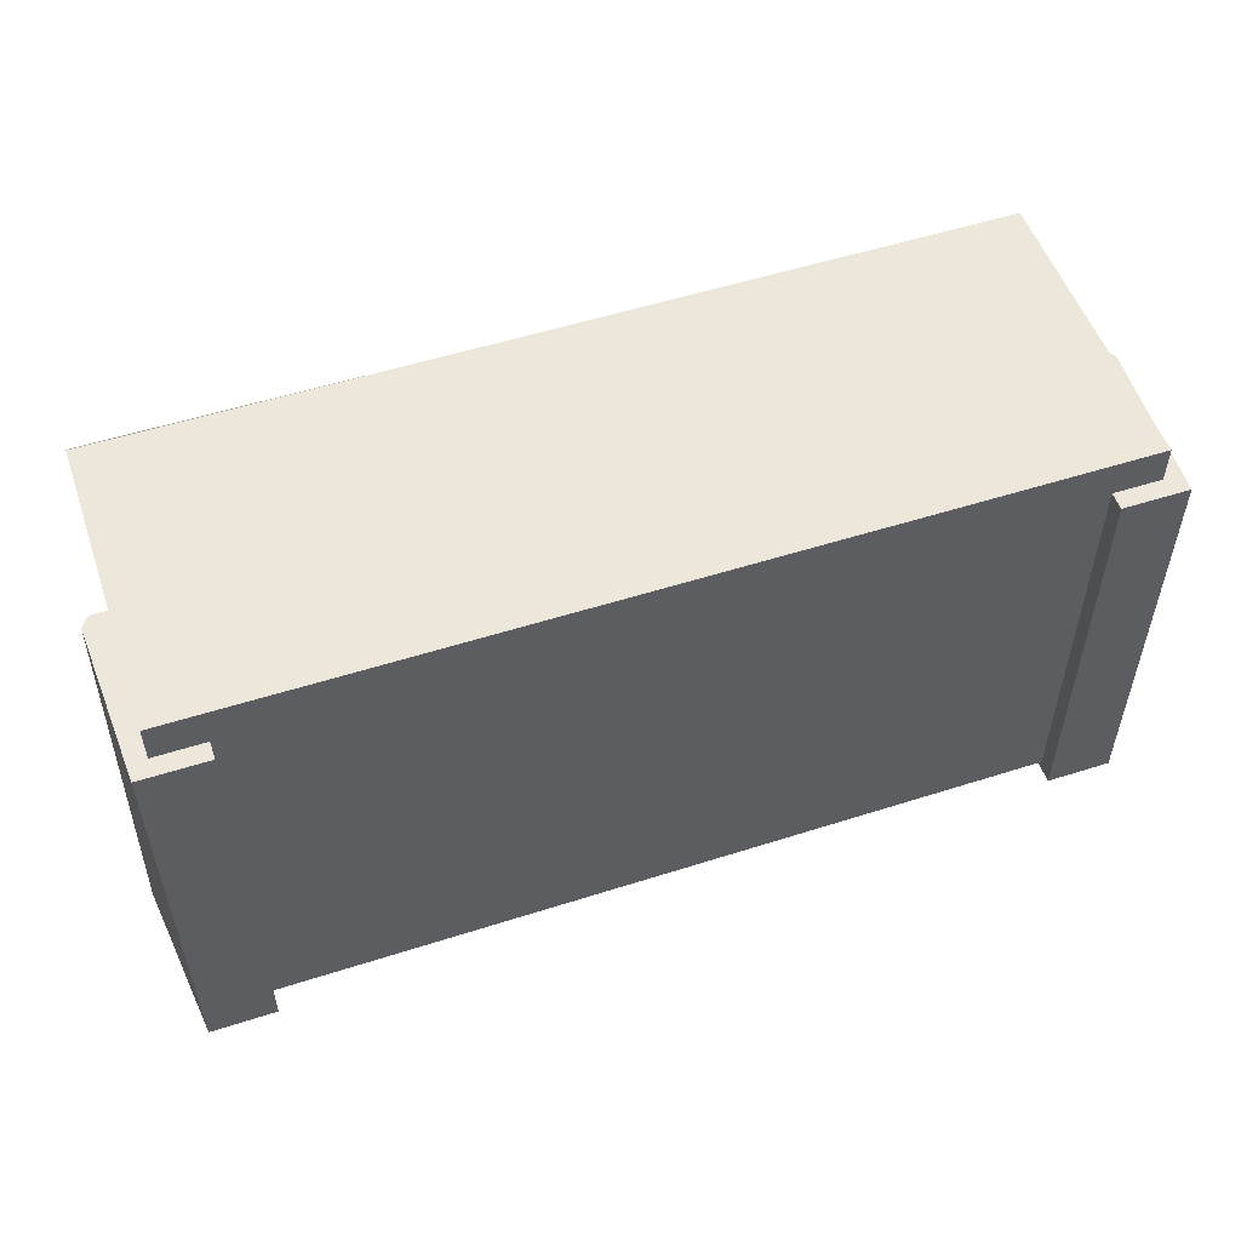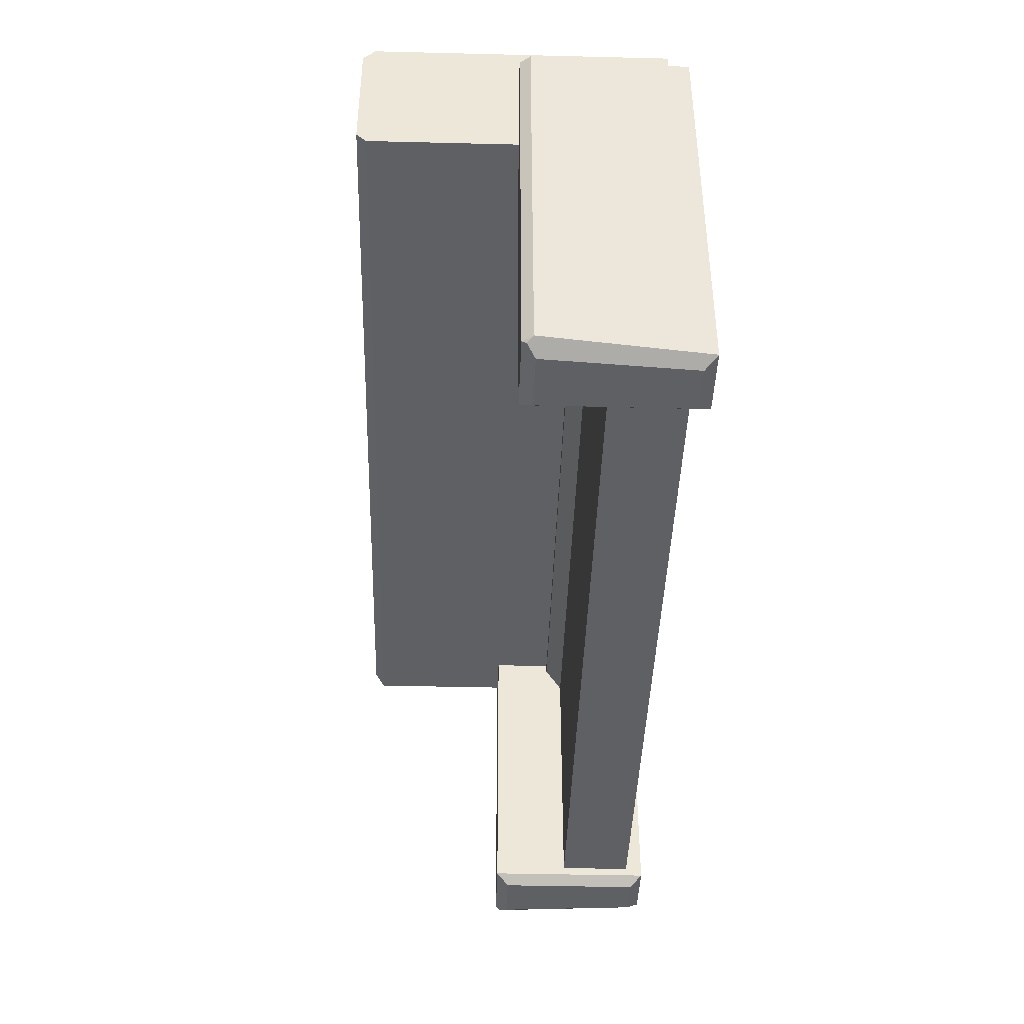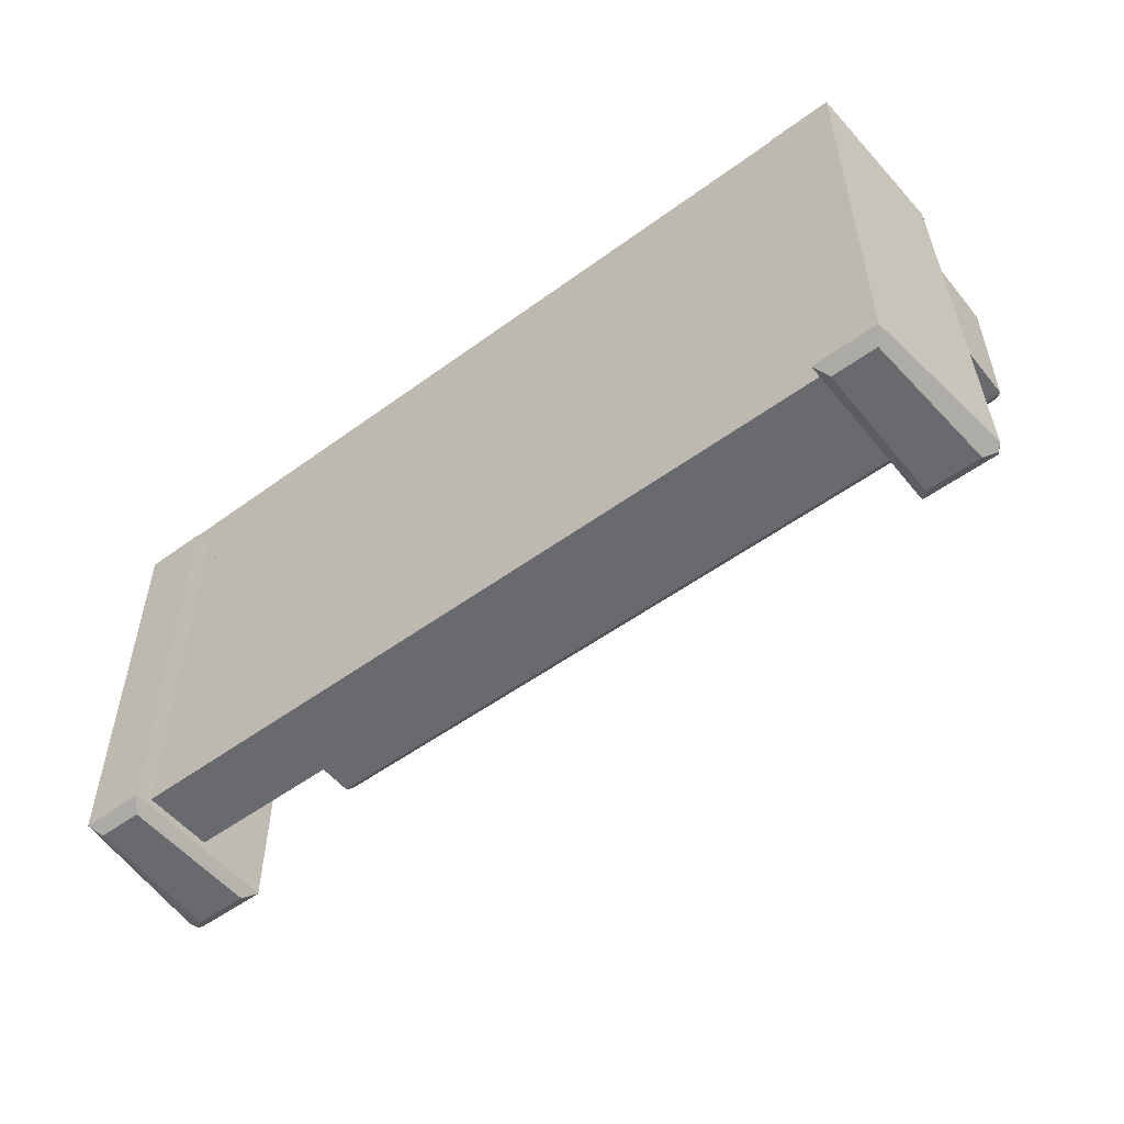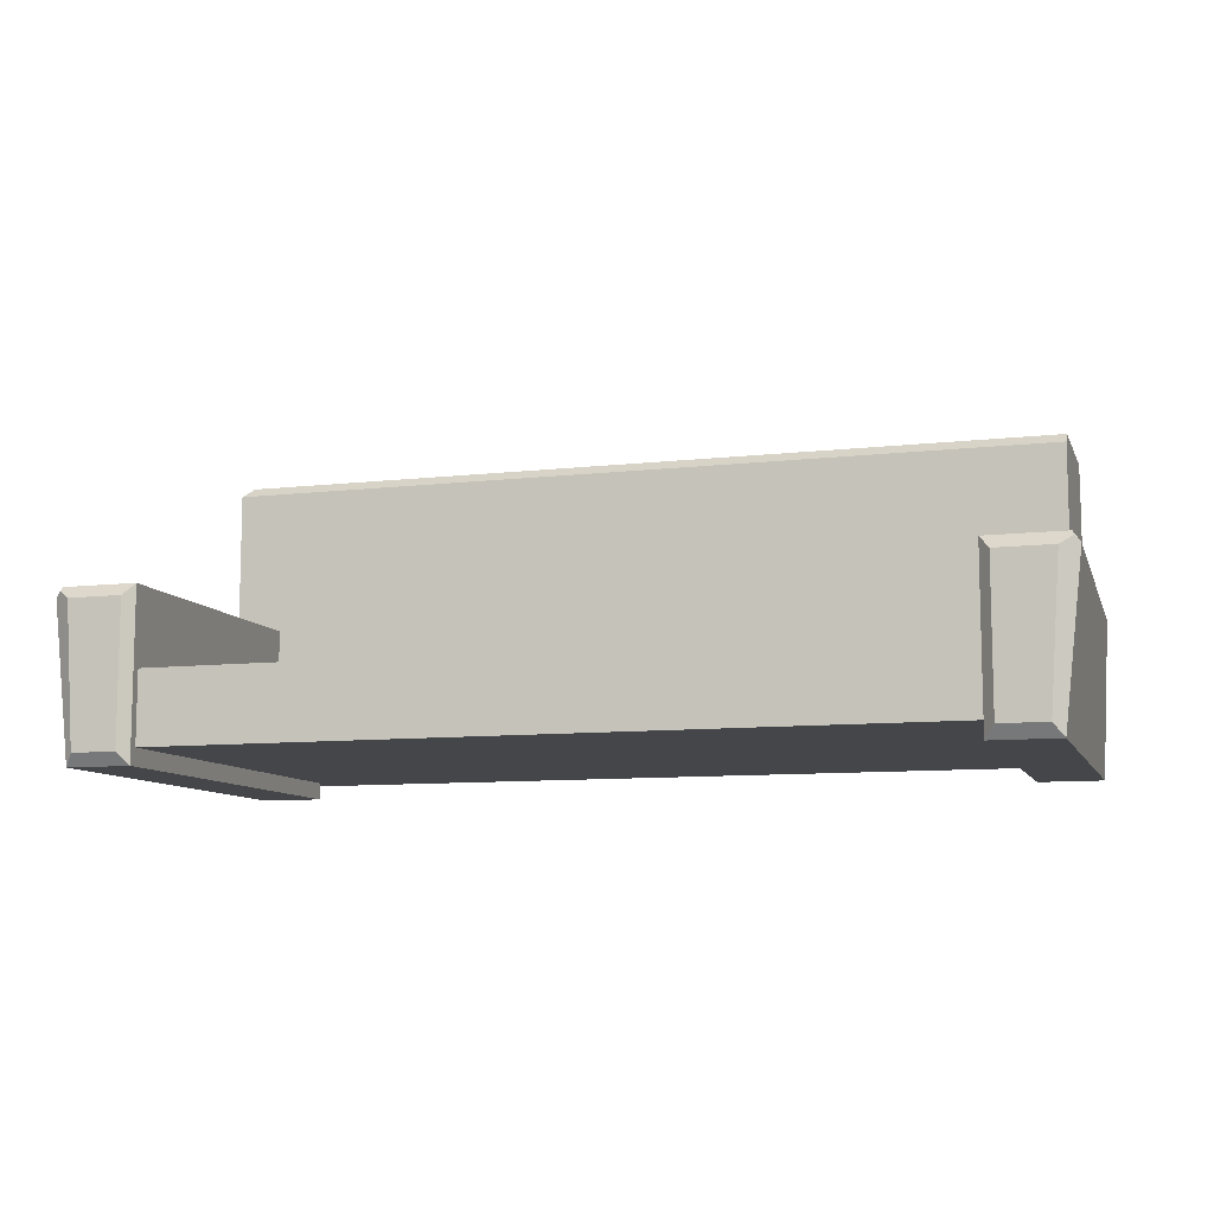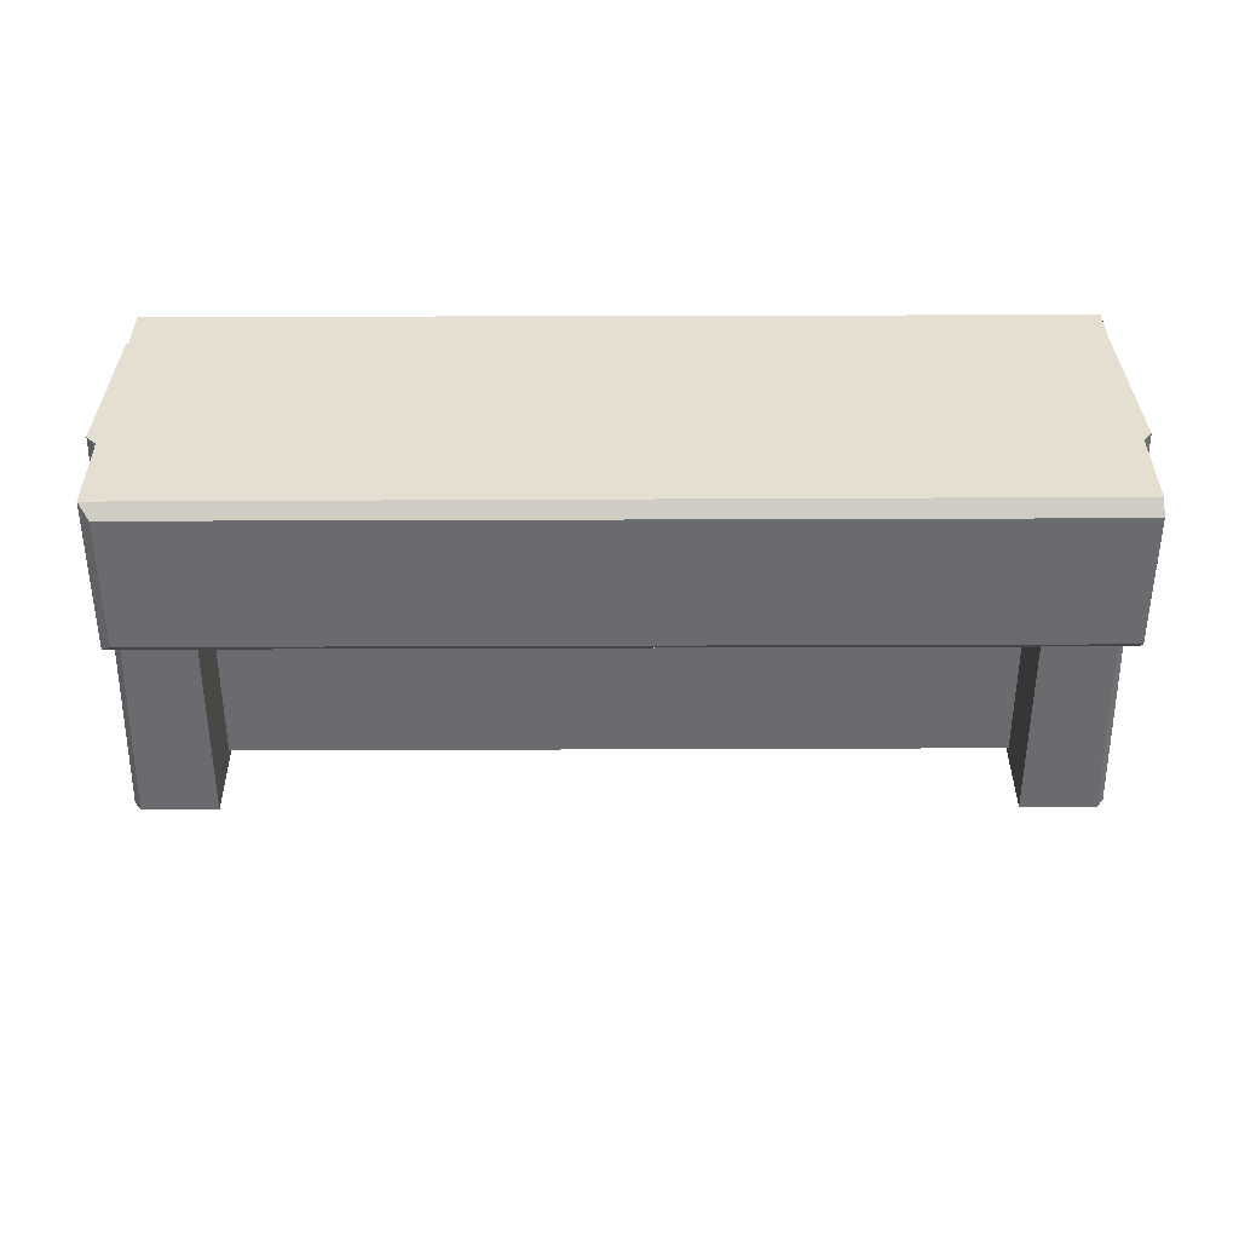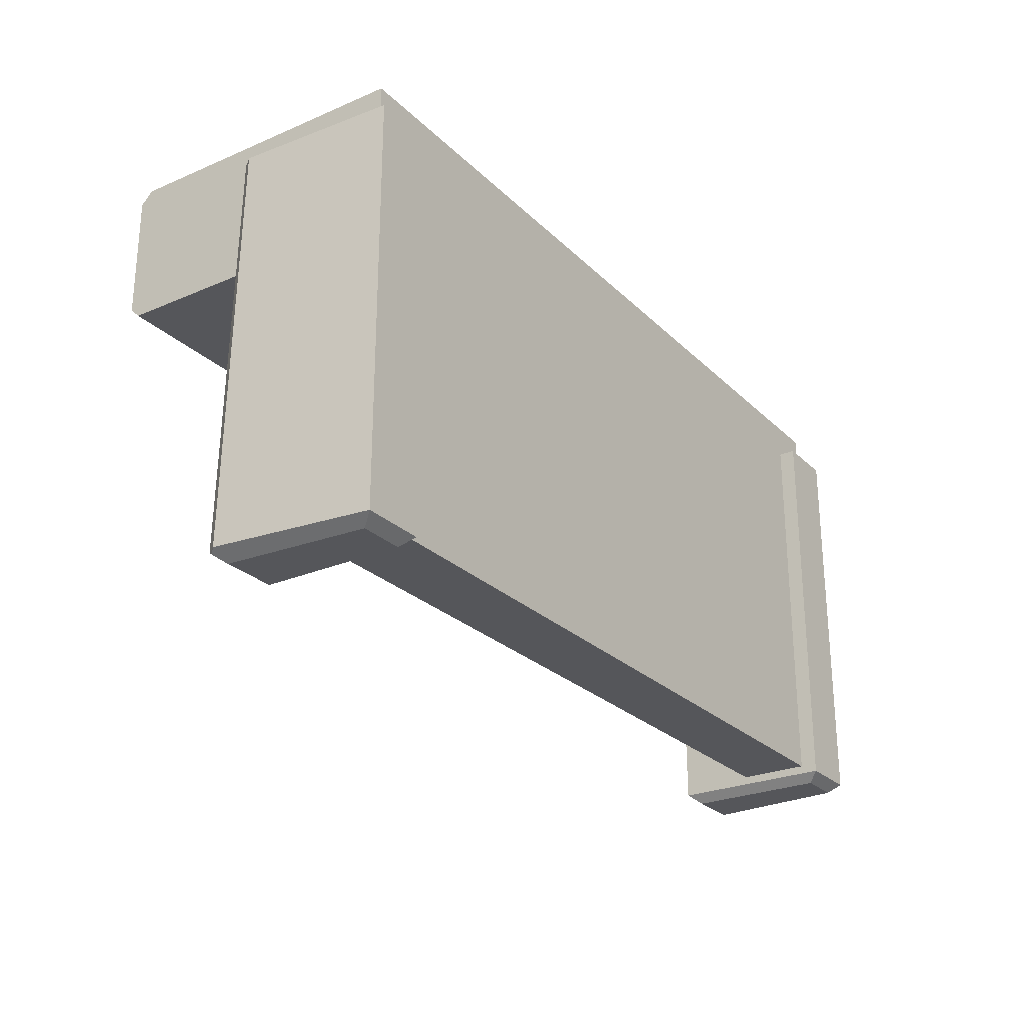
<metadata>
{"format":"obj","ext":"obj","renderer":"f3d","projection":"perspective","resolution":1024,"background":"white","views":[{"elev":53.2,"azim":-18.9,"up":"+Z"},{"elev":-42.1,"azim":-91.7,"up":"+Z"},{"elev":-53.1,"azim":38.1,"up":"+Z"},{"elev":-9.4,"azim":-163.2,"up":"+Y"},{"elev":36.6,"azim":179.7,"up":"+Z"},{"elev":-25.8,"azim":-55.8,"up":"+Z"}]}
</metadata>
<code>
o Cube
v -5.835 0 2.589
v -5.835 1.041 2.589
v -5.835 0 -2.747
v -5.835 1.041 -2.747
v 5.842 0 2.589
v 5.842 1.041 2.589
v 5.842 0 -2.747
v 5.842 1.041 -2.747
v -6.112 0 3.616
v -6.112 0 1.502
v 6.255 0 3.616
v 6.255 0 1.502
v -6.112 4.399 1.642
v -6.112 4.259 1.502
v 6.255 4.259 3.616
v 6.115 4.399 1.642
v 6.255 4.259 1.502
v -6.112 4.226 3.616
v -6.112 4.399 3.442
v 6.115 4.399 3.442
v 6.255 4.259 3.616
f 1 2 4 3
f 3 4 8 7
f 7 8 6 5
f 5 6 2 1
f 3 7 5 1
f 8 4 2 6
f 10 14 17 12
f 12 17 15 11
f 16 20 21 15 17
f 10 12 11 9
f 16 13 19 20
f 13 16 17 14
f 11 15 21 18 9
f 18 21 20 19
f 9 18 19 13 14 10
o Cube.003
v 5.578 -0.2508 3.078
v 5.578 2.156 3.078
v 6.509 -0.2508 3.078
v 5.718 -0.07311 -3.011
v 5.578 -0.2508 -2.87
v 5.718 1.978 -3.011
v 5.578 2.156 -2.87
v 6.368 -0.07311 -3.011
v 6.509 -0.2508 -2.87
v 6.681 2.093 -2.92
v 6.507 1.978 -3.011
v 6.621 2.006 3.078
v 6.51 2.156 3.078
v 6.658 2.156 -2.87
v 6.76 2.008 -2.87
v 6.681 2.093 -2.92
f 25 27 32 29
f 28 35 31 32 27
f 35 28 23 34
f 22 23 28 26
f 24 33 34 23 22
f 27 25 26 28
f 30 26 25 29
f 37 36 30 29 32
f 26 30 24 22
f 35 36 31
f 33 36 35 34
f 30 36 33 24
o Cube.001
v -5.635 1.019 2.187
v -5.635 1.284 1.767
v -5.635 1.019 0.9685
v 6.019 0.9477 2.212
v 6.122 1.284 1.767
v 6.122 1.019 0.9685
v -5.635 1.284 1.372
v -5.635 1.019 0.9685
v 6.122 1.019 0.9685
v 6.122 1.284 1.372
f 40 45 46 43
f 43 46 47 42 41
f 41 42 39 38
f 40 43 41 38
f 38 39 44 45 40
f 44 47 46 45
f 47 44 39 42
o Cube.002
v -5.418 -0.2508 3.078
v -5.418 2.156 3.078
v -6.349 -0.2508 3.078
v -5.559 -0.07311 -3.011
v -5.418 -0.2508 -2.87
v -5.559 1.978 -3.011
v -5.418 2.156 -2.87
v -6.208 -0.07311 -3.011
v -6.349 -0.2508 -2.87
v -6.521 2.093 -2.92
v -6.347 1.978 -3.011
v -6.462 2.006 3.078
v -6.351 2.156 3.078
v -6.498 2.156 -2.87
v -6.6 2.008 -2.87
v -6.521 2.093 -2.92
f 51 55 58 53
f 54 53 58 57 61
f 61 60 49 54
f 48 52 54 49
f 50 48 49 60 59
f 53 54 52 51
f 56 55 51 52
f 63 58 55 56 62
f 52 48 50 56
f 61 57 62
f 59 60 61 62
f 56 50 59 62

</code>
